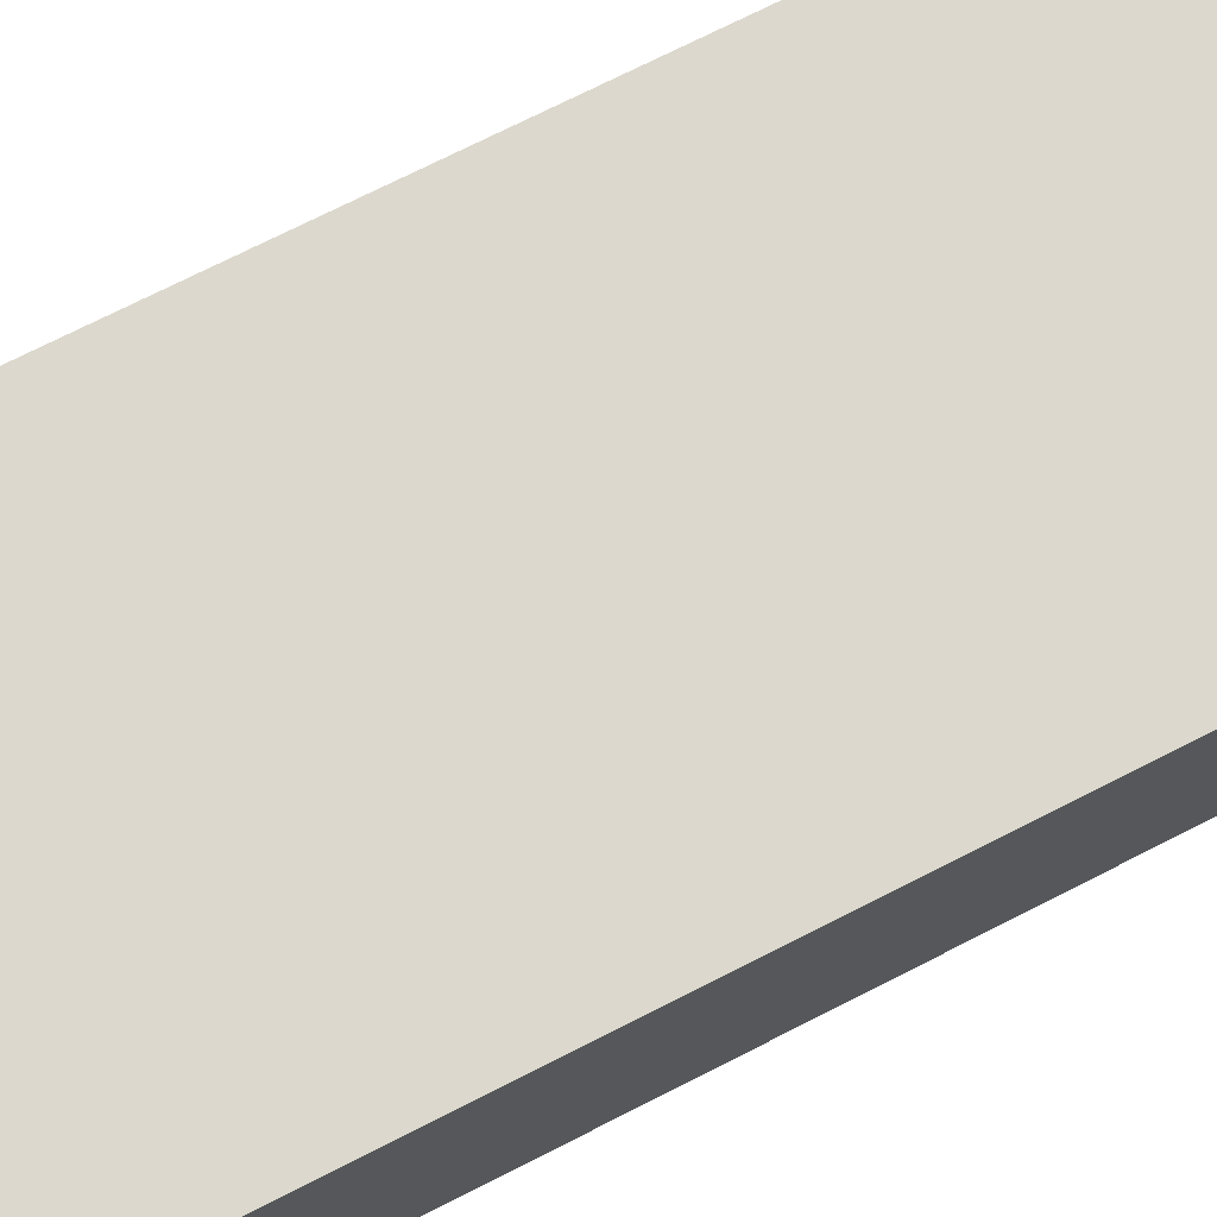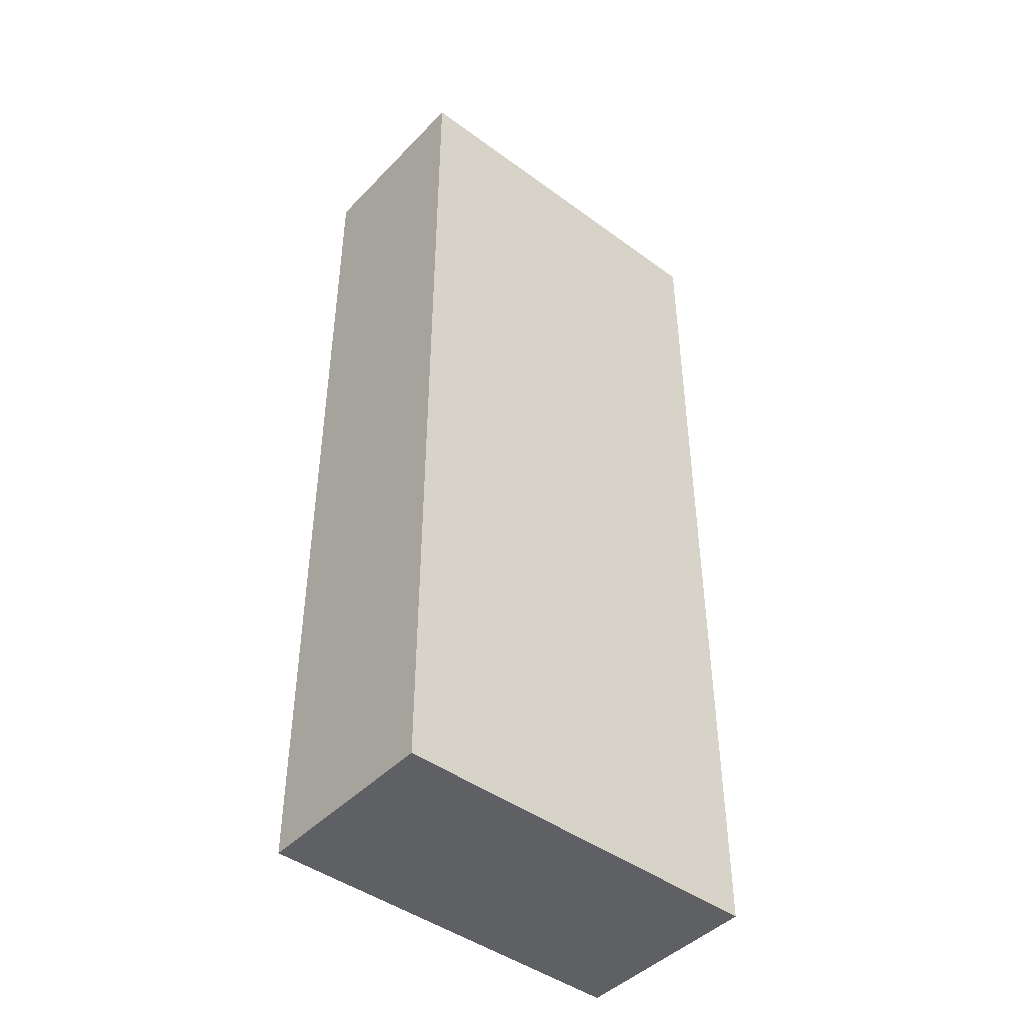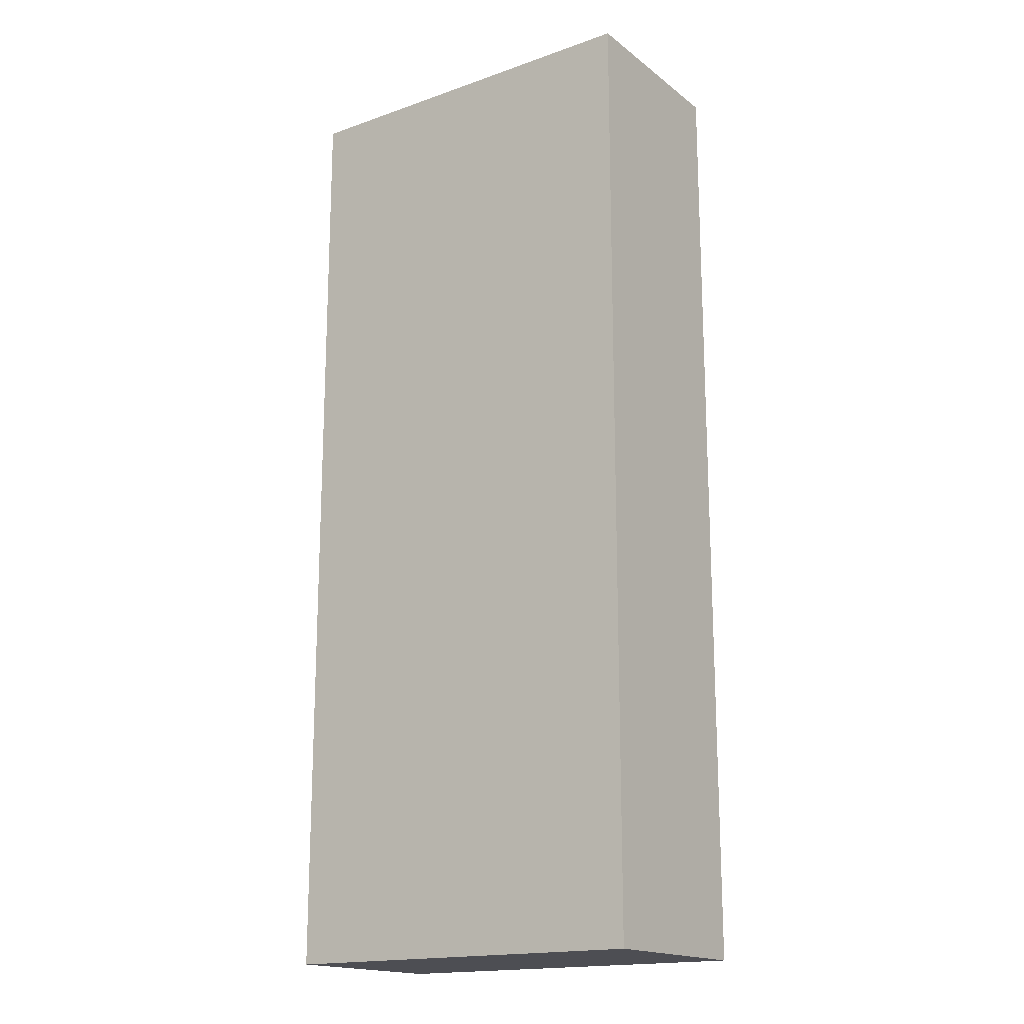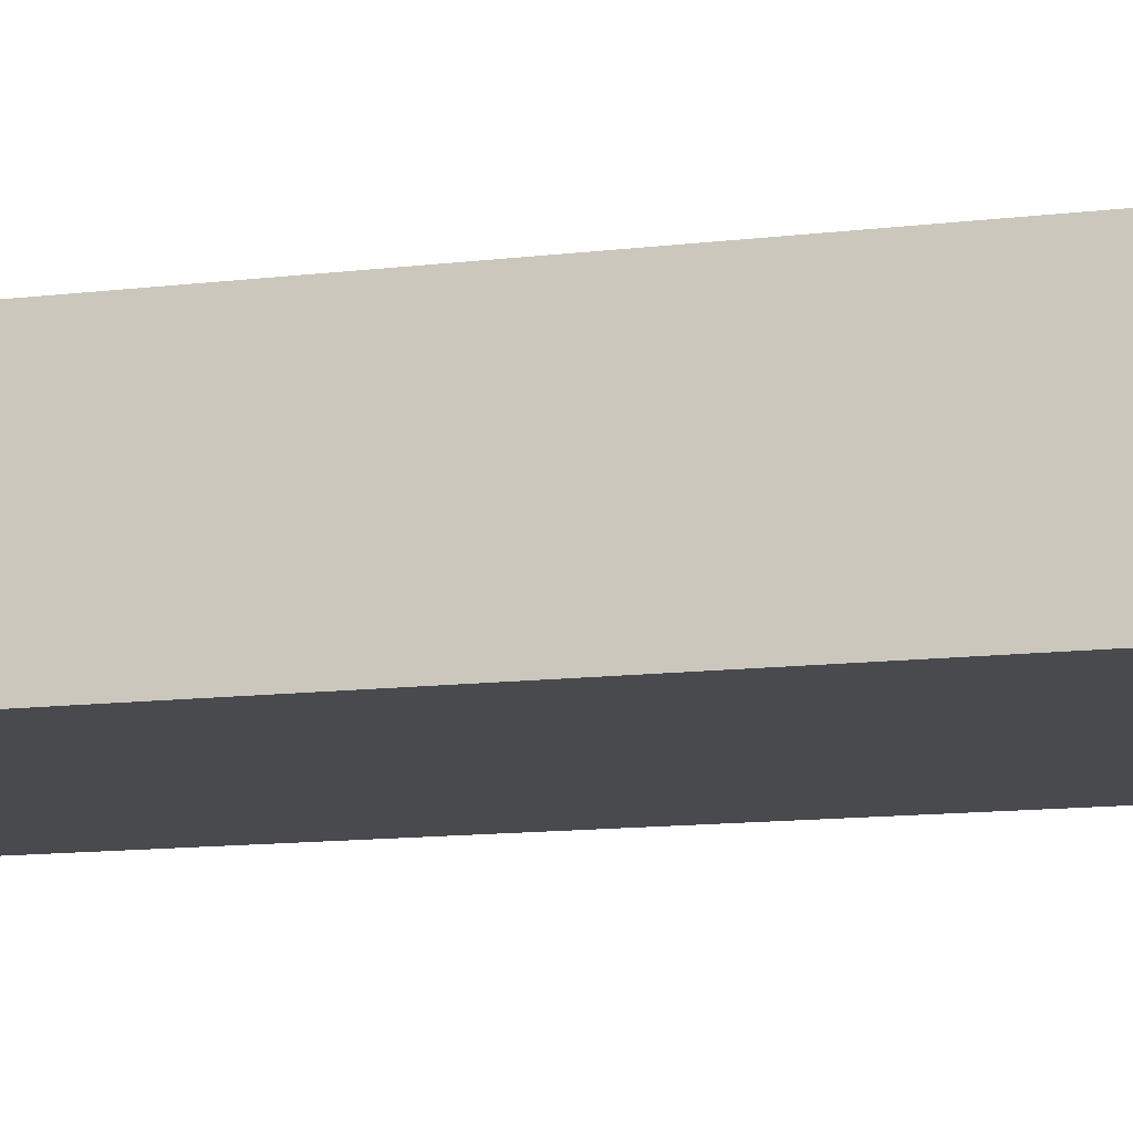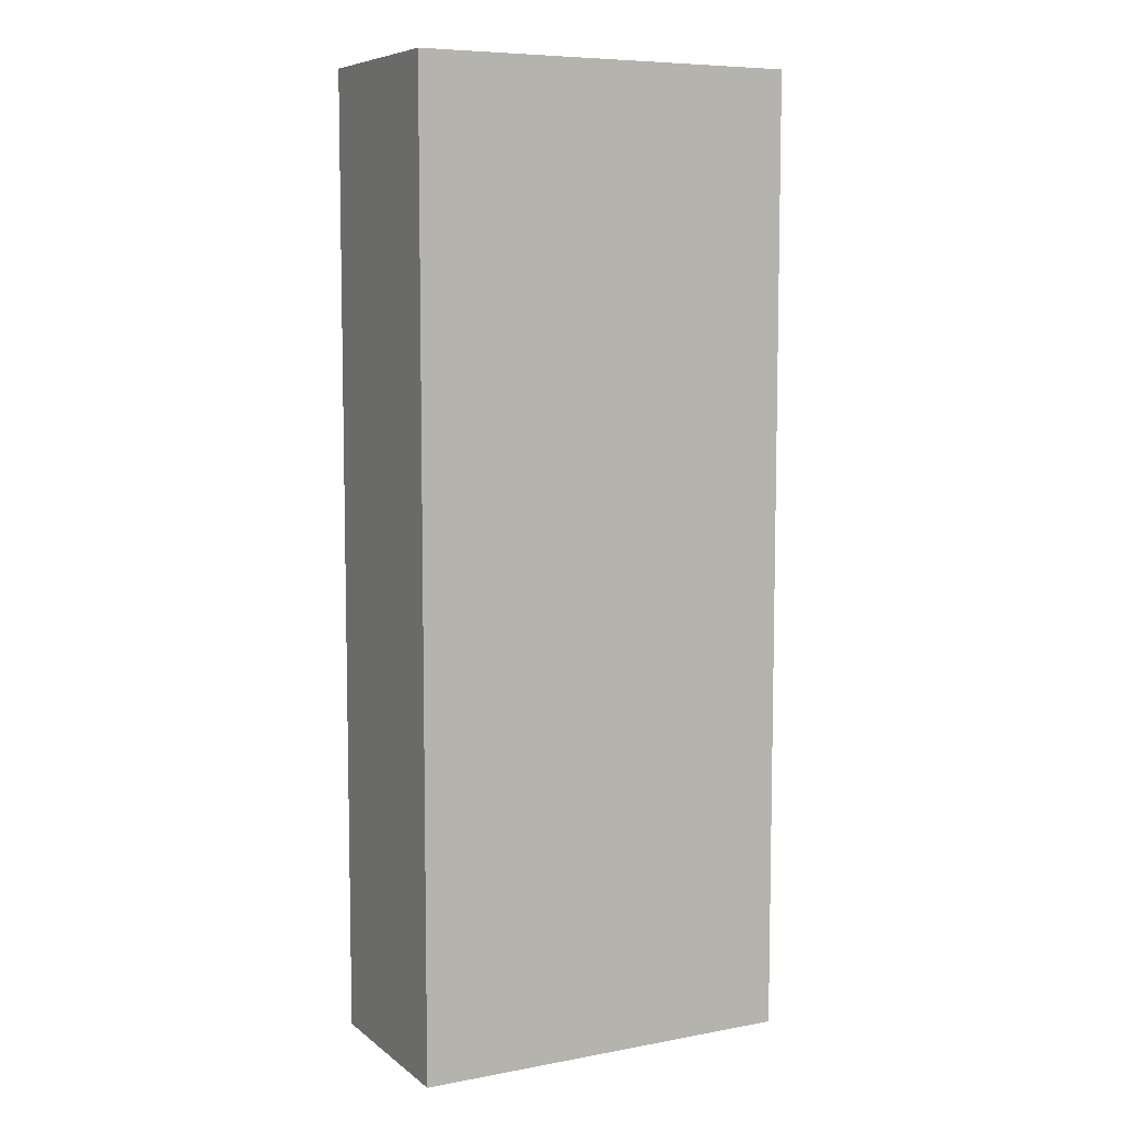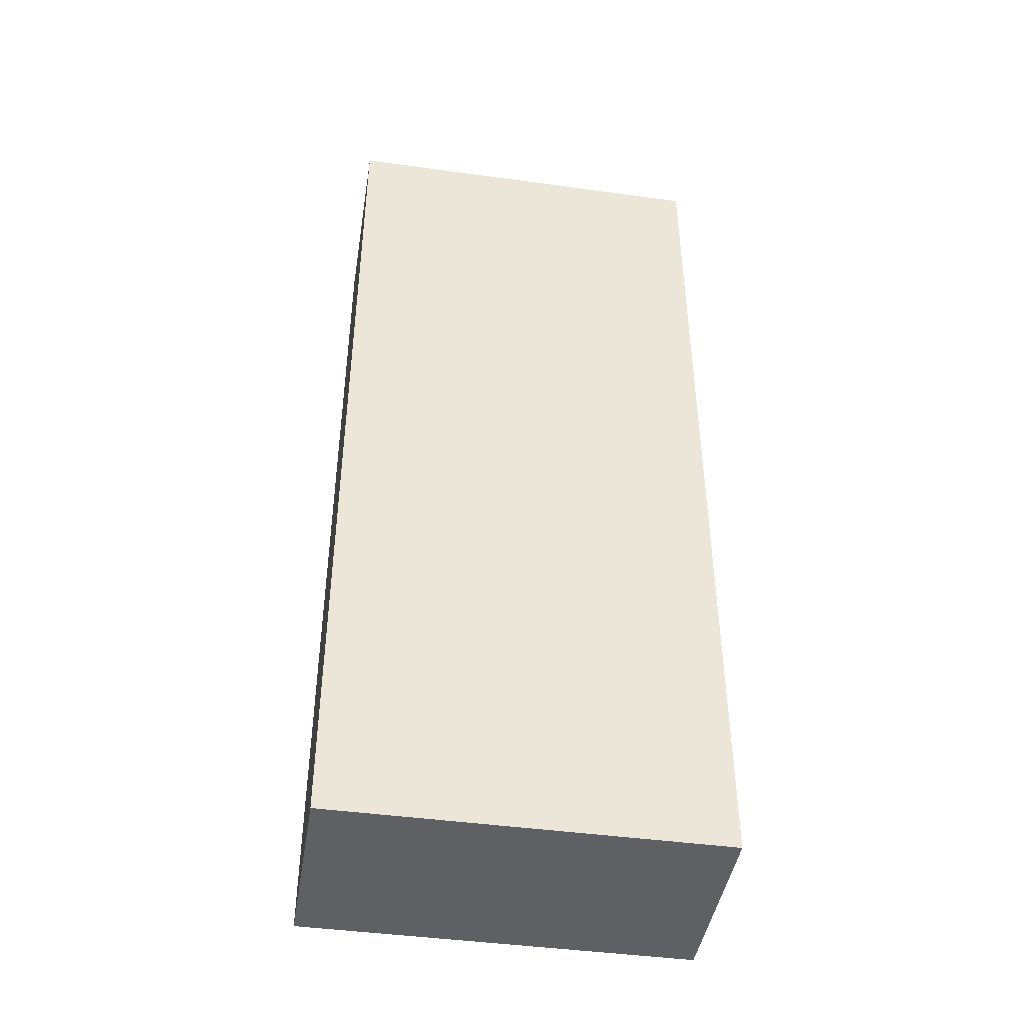
<metadata>
{"format":"obj","ext":"obj","renderer":"f3d","projection":"perspective","resolution":1024,"background":"white","views":[{"elev":72.5,"azim":63.0,"up":"+Y"},{"elev":-44.8,"azim":-40.4,"up":"+Z"},{"elev":-17.4,"azim":-145.2,"up":"+Z"},{"elev":-13.1,"azim":-74.9,"up":"+Y"},{"elev":7.5,"azim":-27.5,"up":"+Z"},{"elev":-44.3,"azim":170.9,"up":"+Z"}]}
</metadata>
<code>
v 352 -544 160
v 384 -512 160
v 352 -512 160
v 384 -544 160
v 416 -544 160
v 416 -512 160
v 416 -544 0
v 352 -512 0
v 416 -512 0
v 352 -544 0
v 352 -512 144
v 352 -544 144
v 352 -512 112
v 352 -544 112
v 384 -544 144
v 416 -544 144
v 416 -544 112
v 384 -512 144
v 368 -512 0
v 368 -512 112
v 368 -512 24
v 400 -512 0
v 400 -512 24
v 416 -512 144
v 368 -512 56
v 400 -512 56
v 416 -512 112
v 400 -512 112
f 1 2 3
f 1 4 2
f 2 5 6
f 2 4 5
f 7 8 9
f 7 10 8
f 1 11 12
f 1 3 11
f 12 13 14
f 12 11 13
f 14 8 10
f 14 13 8
f 9 5 7
f 9 6 5
f 4 12 15
f 4 1 12
f 16 14 17
f 16 12 14
f 5 15 16
f 5 4 15
f 17 10 7
f 17 14 10
f 3 18 11
f 3 2 18
f 13 19 8
f 13 20 19
f 21 22 19
f 21 23 22
f 18 6 24
f 18 2 6
f 25 23 21
f 25 26 23
f 11 27 13
f 11 24 27
f 20 26 25
f 20 28 26
f 28 9 22
f 28 27 9

</code>
